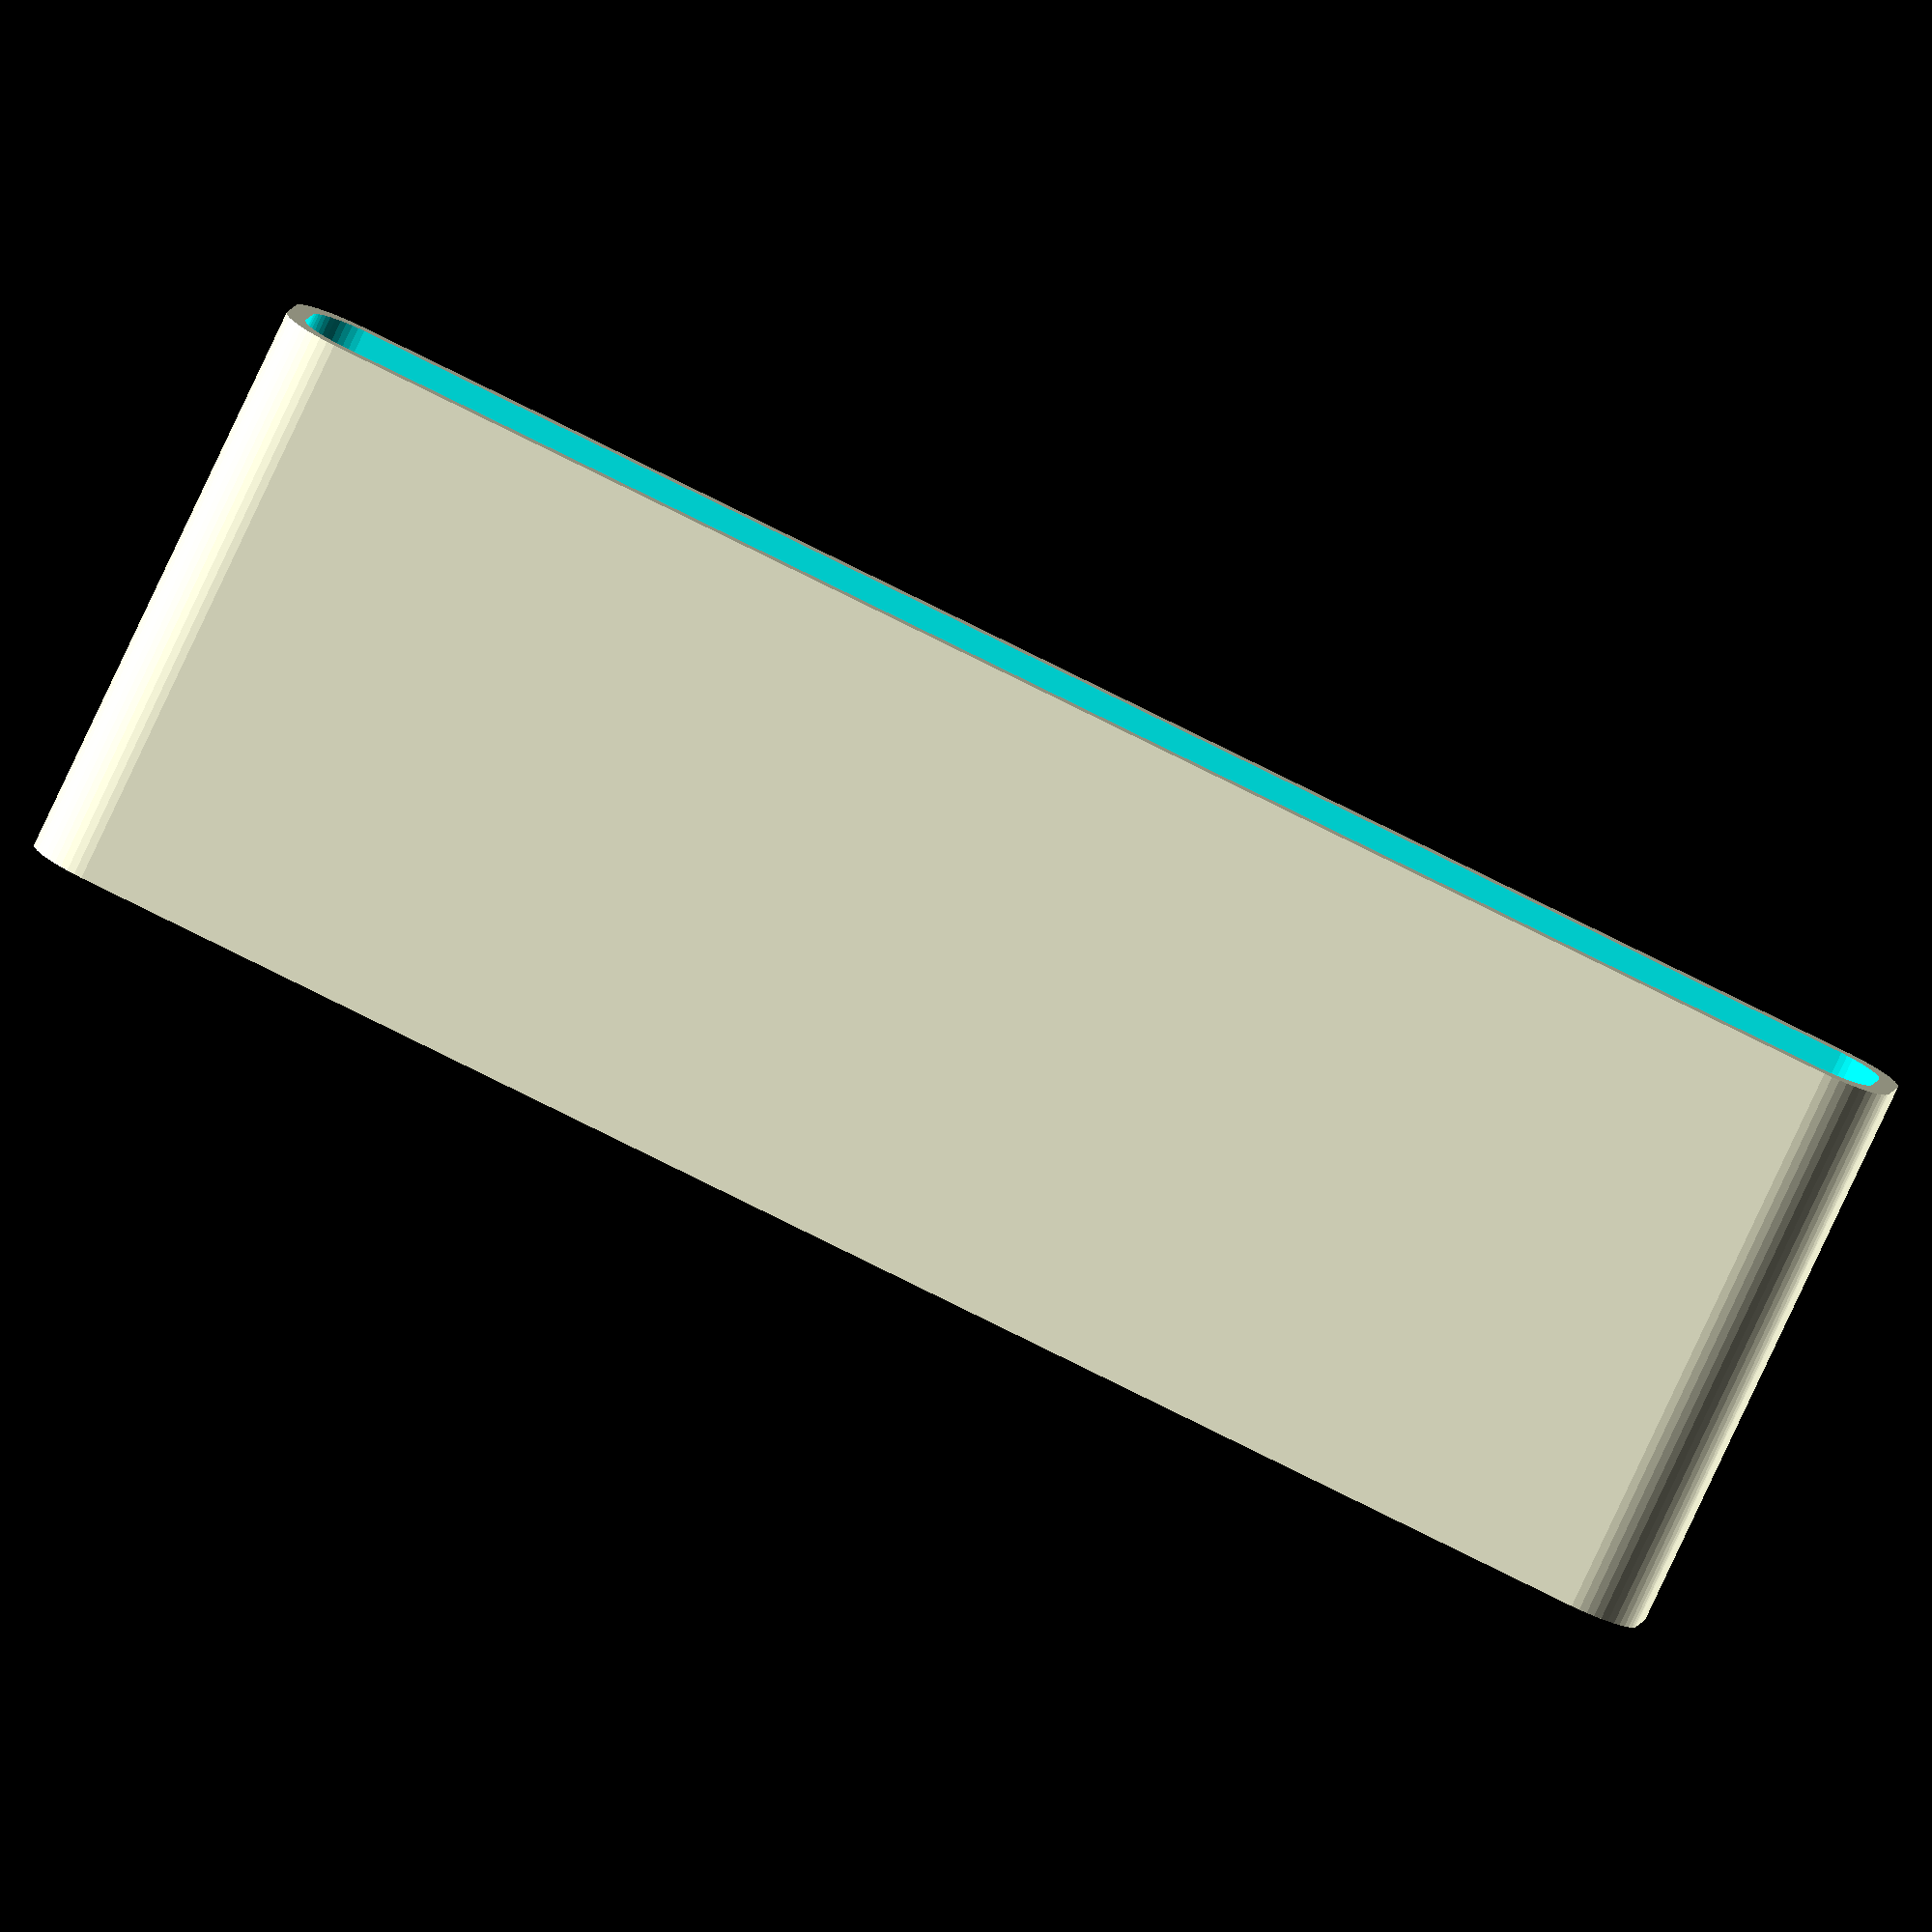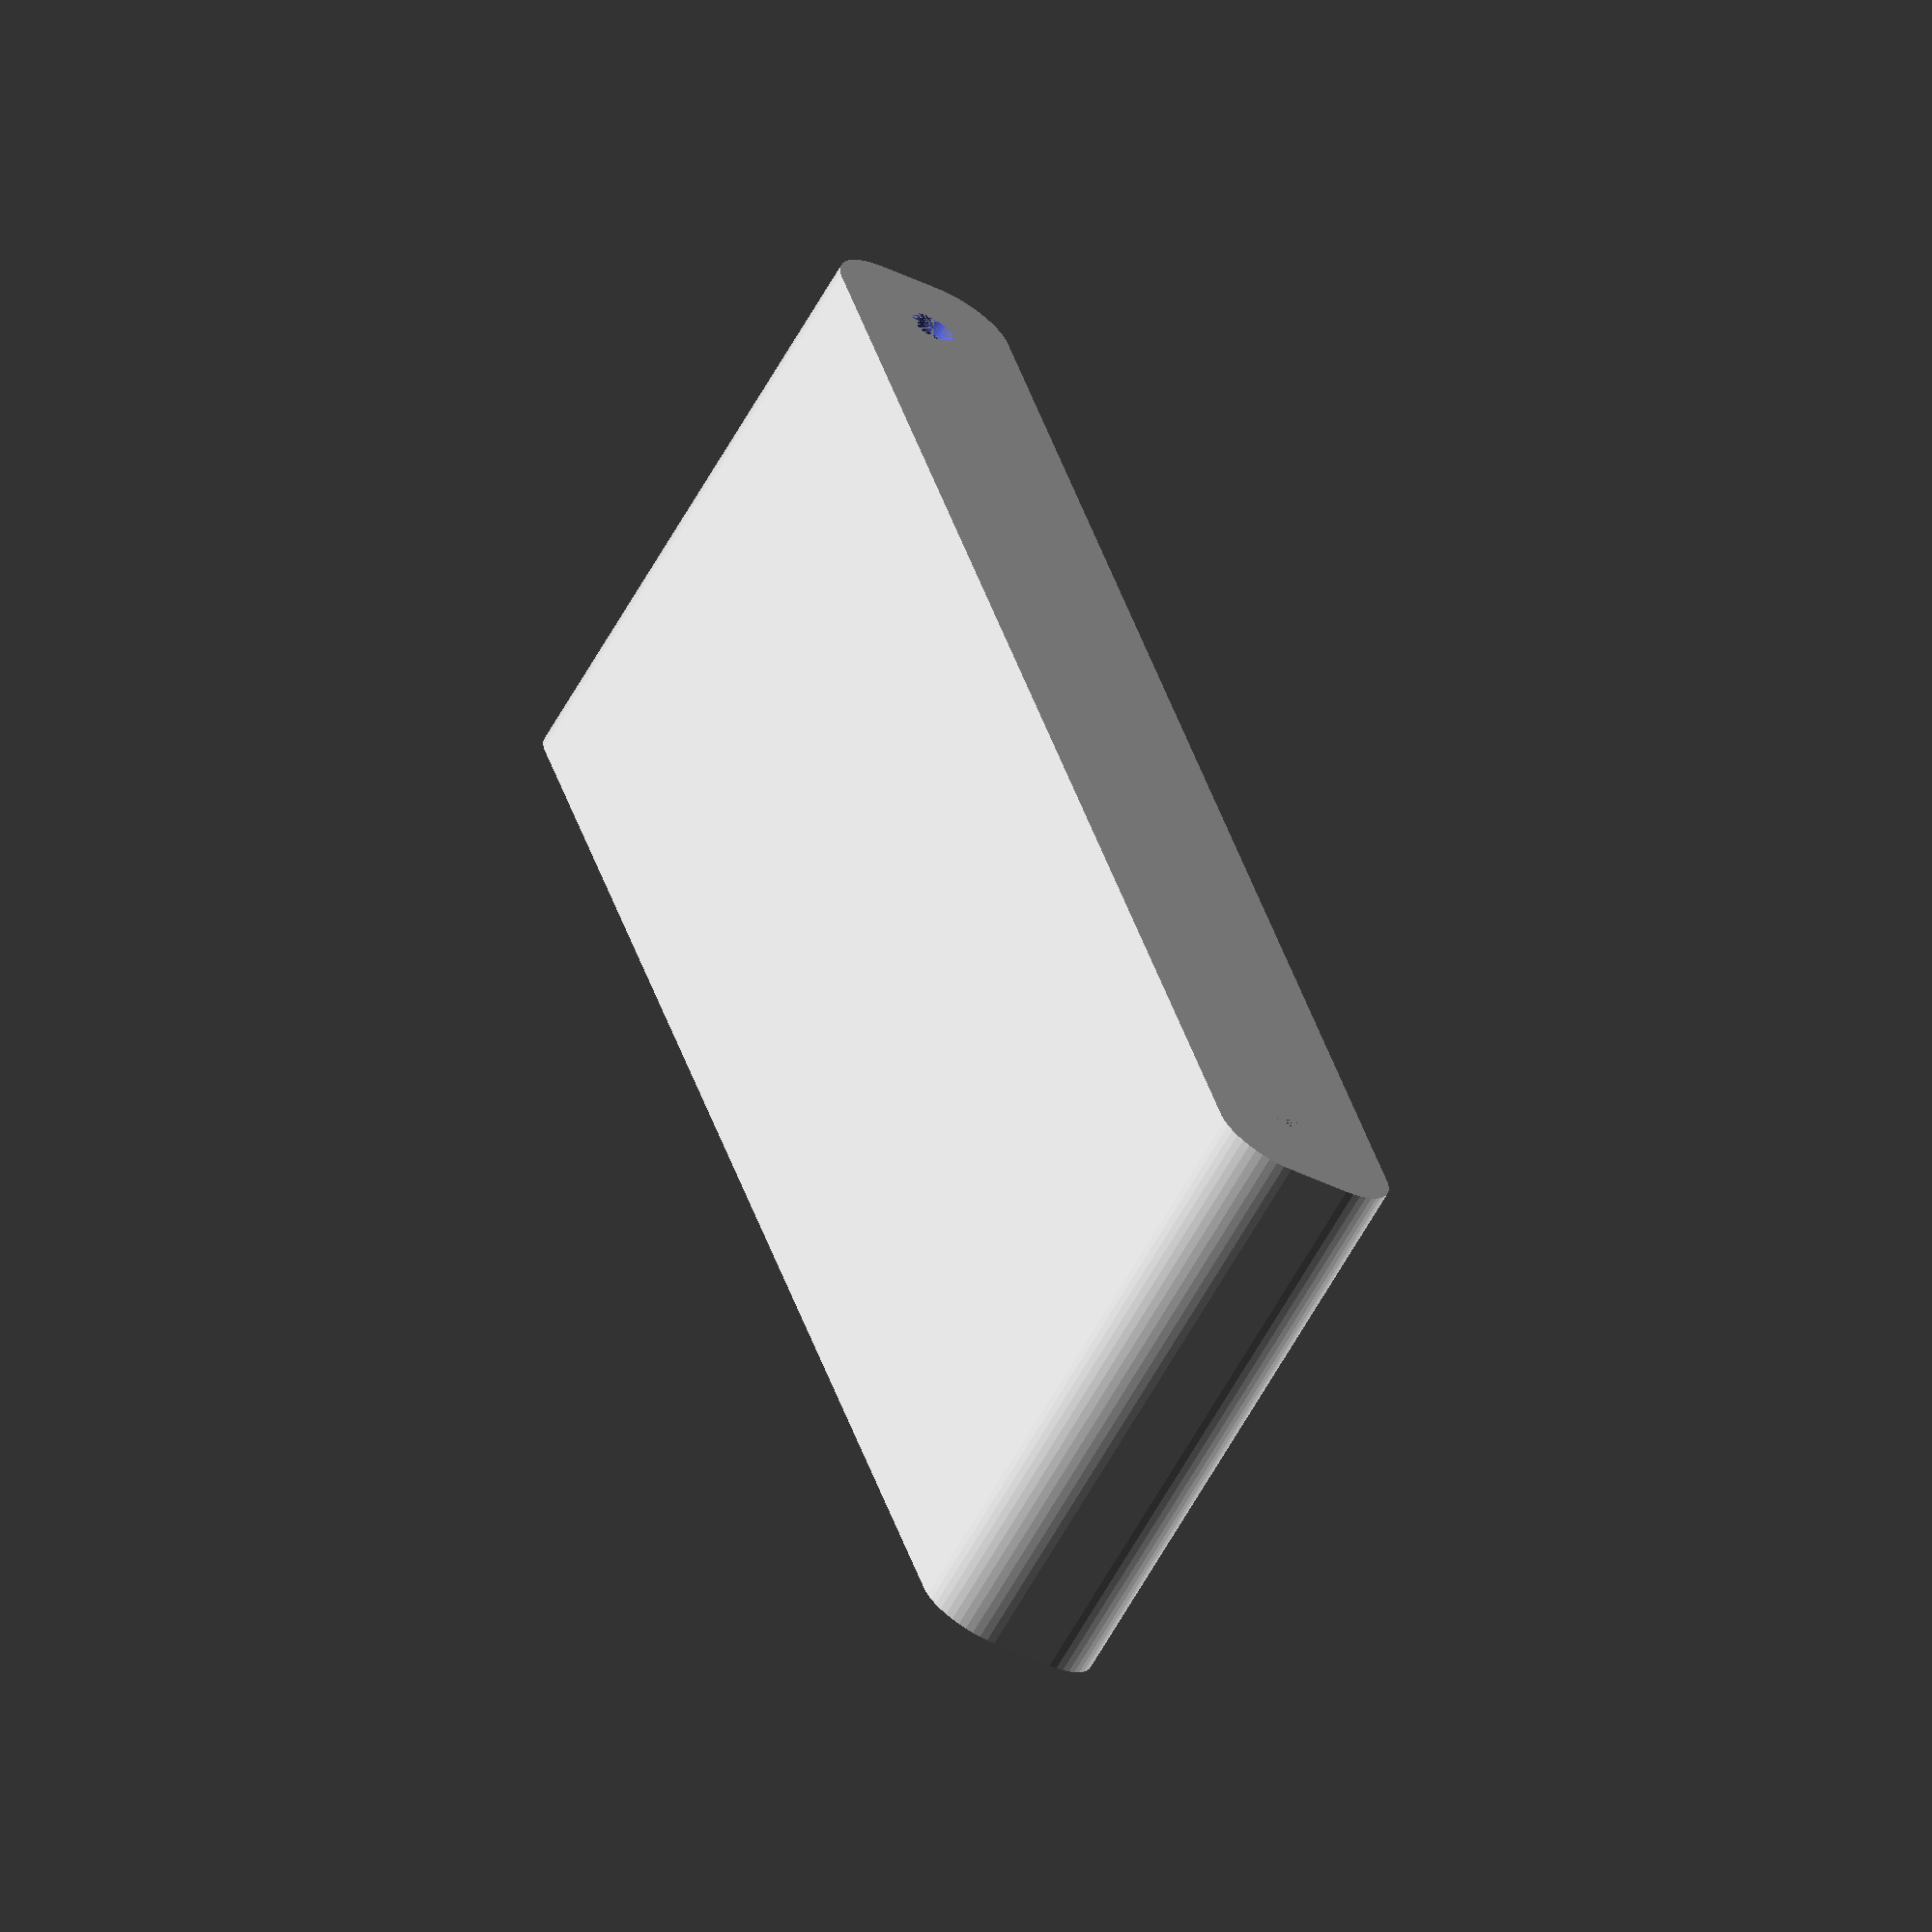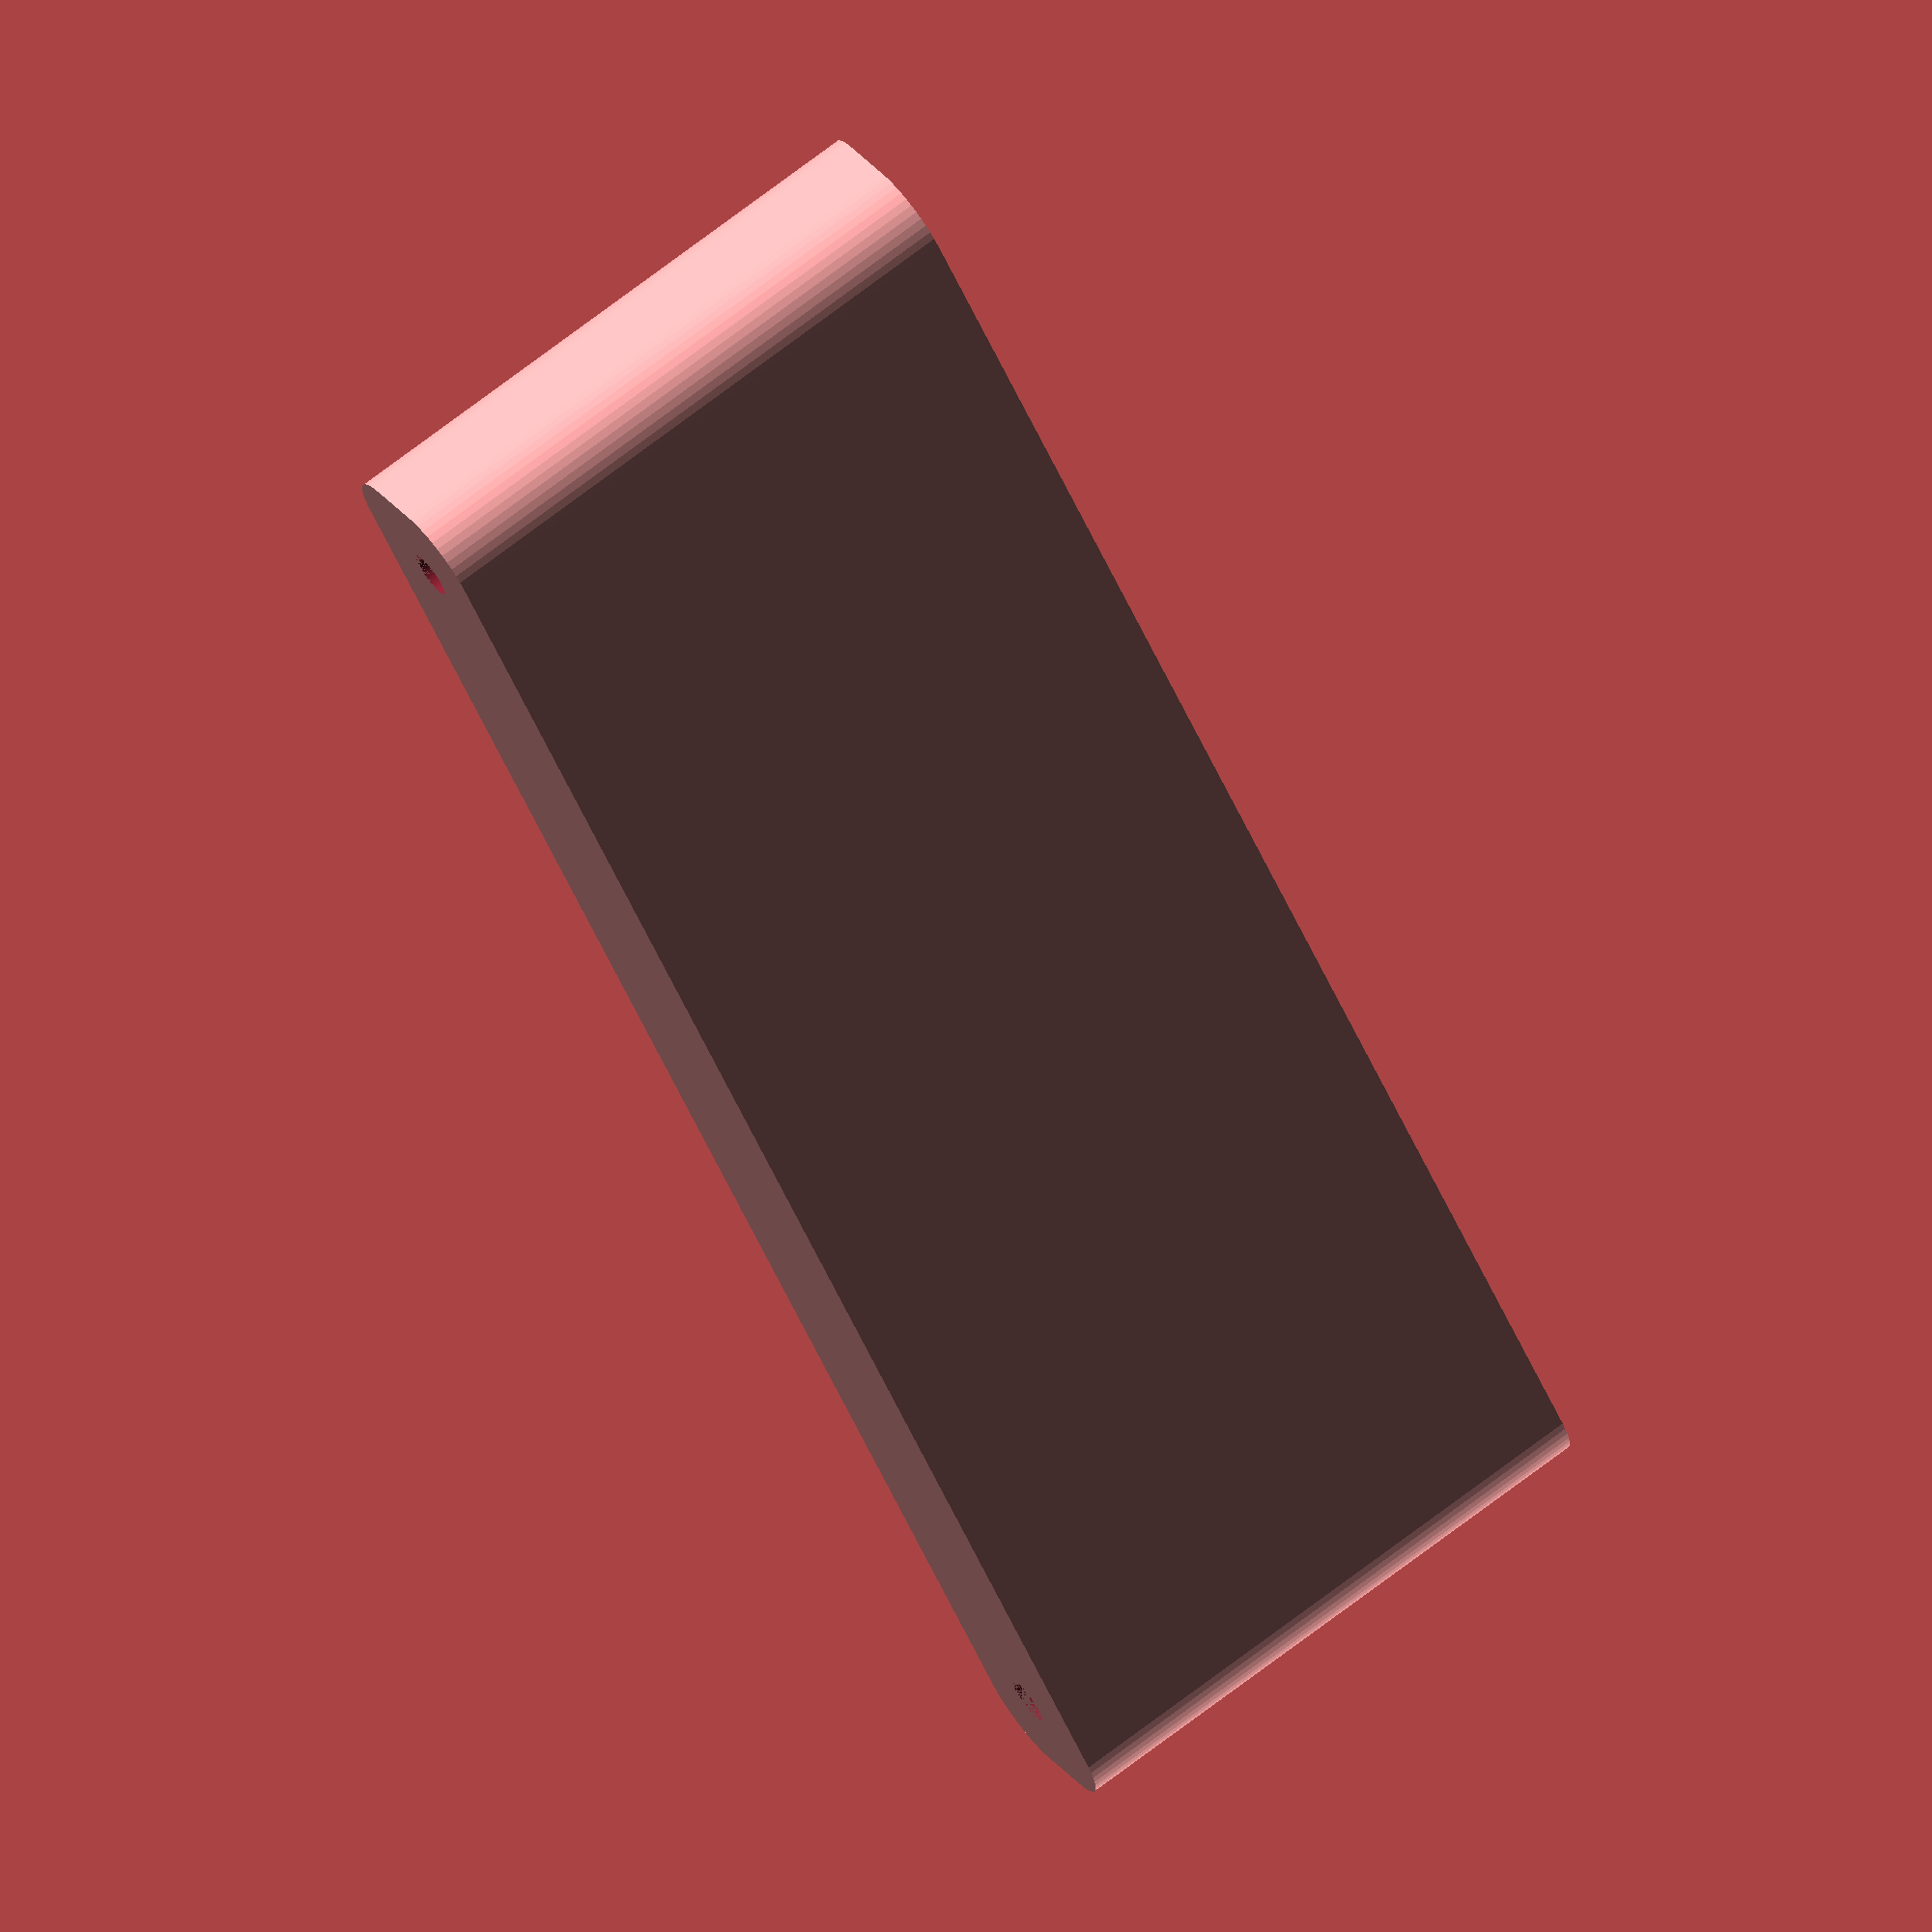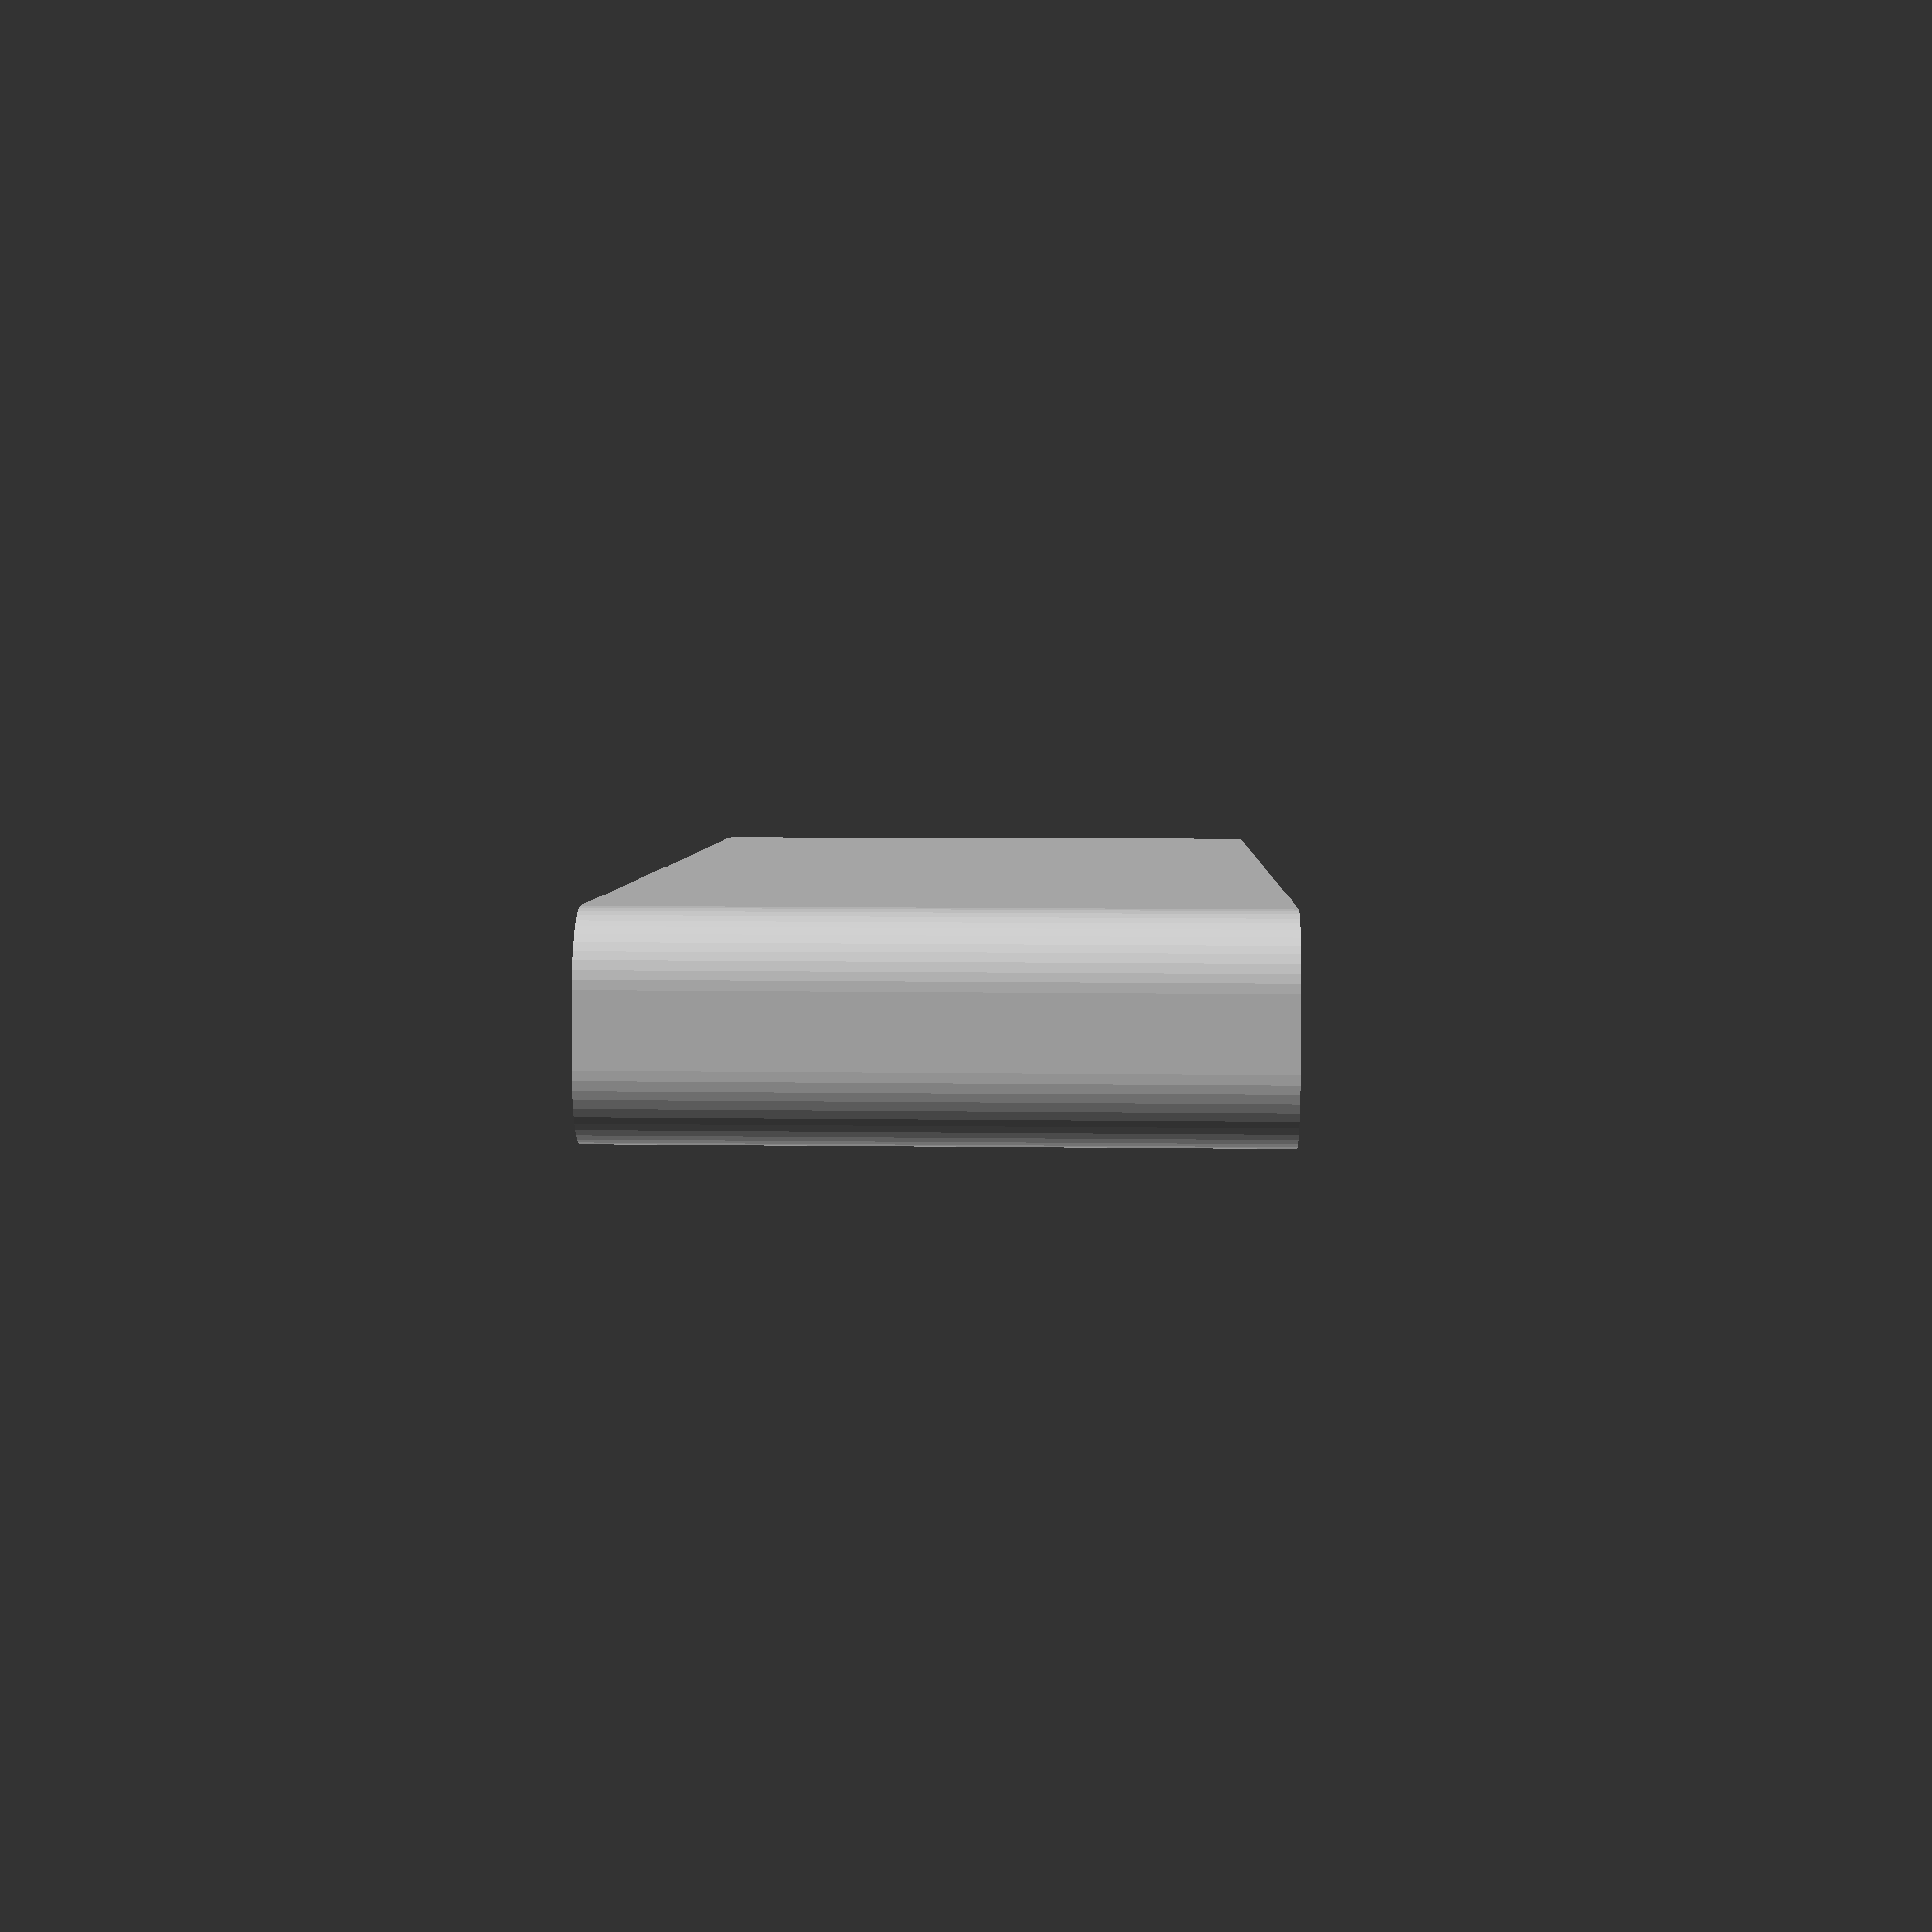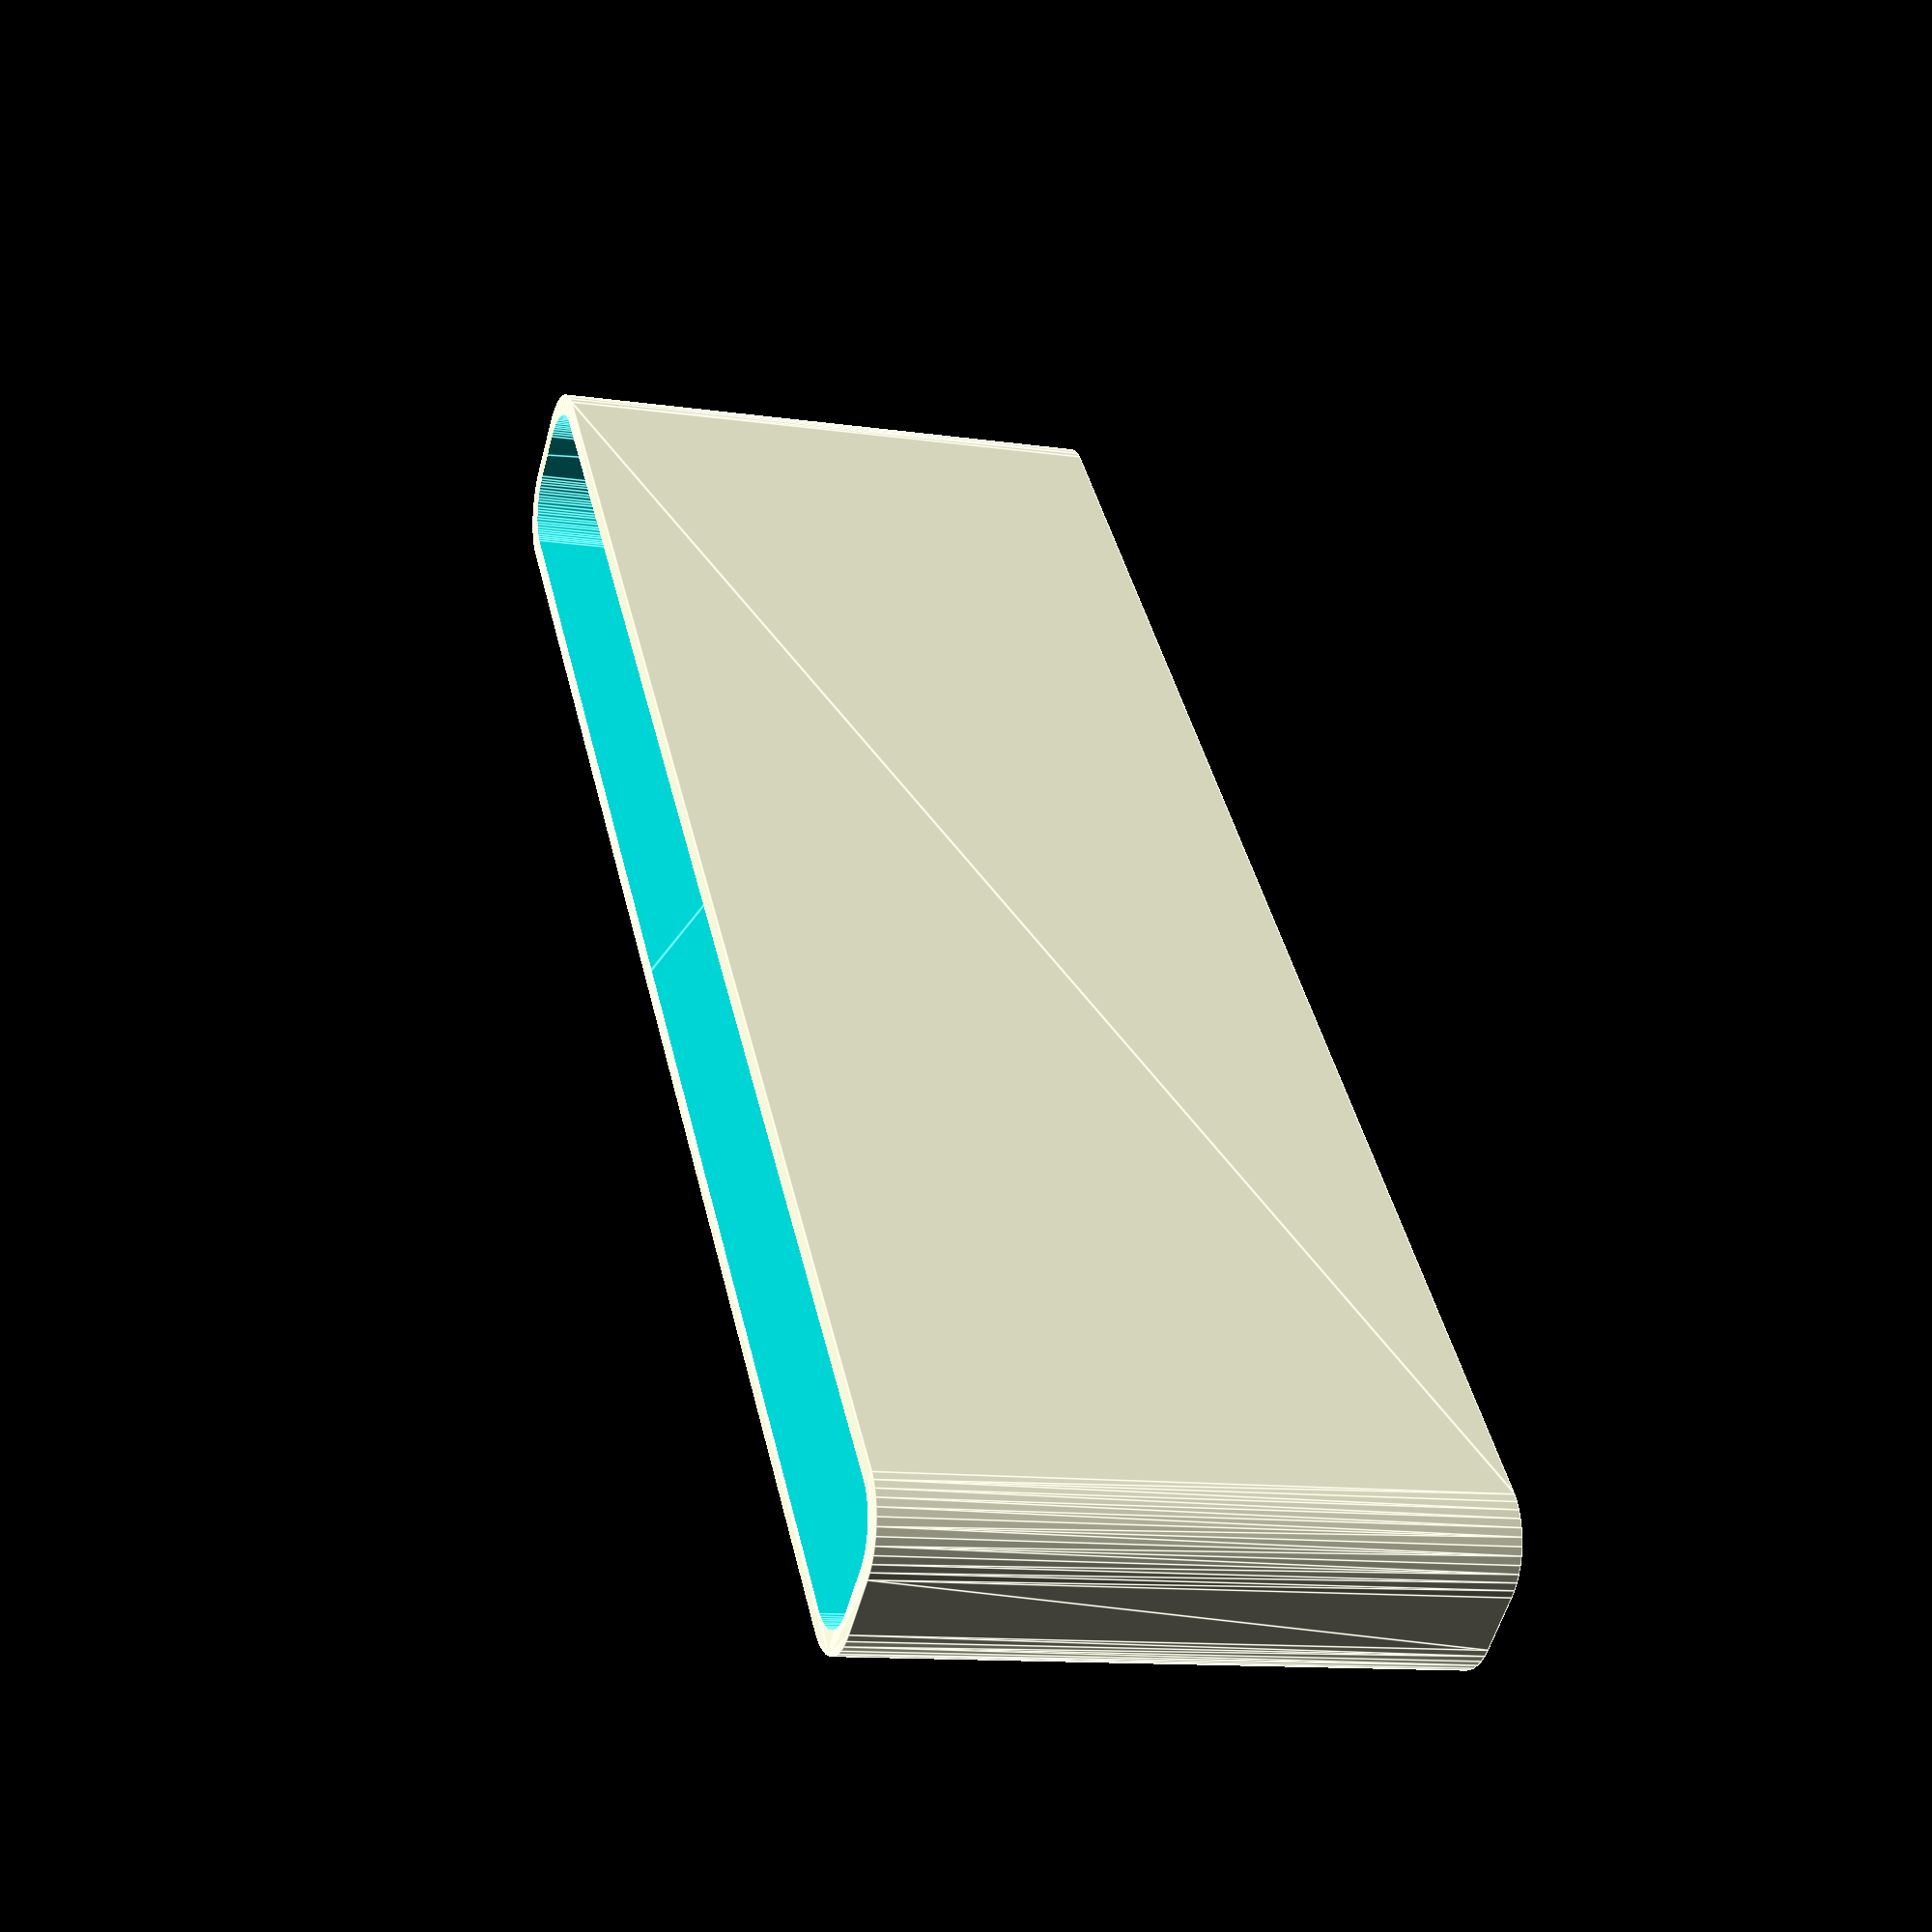
<openscad>
$fn = 50;


difference() {
	difference() {
		union() {
			hull() {
				translate(v = [-62.5000000000, 2.5000000000, 0]) {
					cylinder(h = 45, r = 5);
				}
				translate(v = [62.5000000000, 2.5000000000, 0]) {
					cylinder(h = 45, r = 5);
				}
				translate(v = [-62.5000000000, -2.5000000000, 0]) {
					cylinder(h = 45, r = 5);
				}
				translate(v = [62.5000000000, -2.5000000000, 0]) {
					cylinder(h = 45, r = 5);
				}
			}
		}
		union() {
			translate(v = [-60.0000000000, 0.0000000000, 3]) {
				rotate(a = [0, 0, 0]) {
					difference() {
						union() {
							translate(v = [0, 0, -3.0000000000]) {
								cylinder(h = 3, r = 1.5000000000);
							}
							translate(v = [0, 0, -1.9000000000]) {
								cylinder(h = 1.9000000000, r1 = 1.8000000000, r2 = 3.6000000000);
							}
							cylinder(h = 250, r = 3.6000000000);
							translate(v = [0, 0, -3.0000000000]) {
								cylinder(h = 3, r = 1.8000000000);
							}
							translate(v = [0, 0, -3.0000000000]) {
								cylinder(h = 3, r = 1.5000000000);
							}
						}
						union();
					}
				}
			}
			translate(v = [60.0000000000, 0.0000000000, 3]) {
				rotate(a = [0, 0, 0]) {
					difference() {
						union() {
							translate(v = [0, 0, -3.0000000000]) {
								cylinder(h = 3, r = 1.5000000000);
							}
							translate(v = [0, 0, -1.9000000000]) {
								cylinder(h = 1.9000000000, r1 = 1.8000000000, r2 = 3.6000000000);
							}
							cylinder(h = 250, r = 3.6000000000);
							translate(v = [0, 0, -3.0000000000]) {
								cylinder(h = 3, r = 1.8000000000);
							}
							translate(v = [0, 0, -3.0000000000]) {
								cylinder(h = 3, r = 1.5000000000);
							}
						}
						union();
					}
				}
			}
			translate(v = [-60.0000000000, 0.0000000000, 3]) {
				rotate(a = [0, 0, 0]) {
					difference() {
						union() {
							translate(v = [0, 0, -3.0000000000]) {
								cylinder(h = 3, r = 1.5000000000);
							}
							translate(v = [0, 0, -1.9000000000]) {
								cylinder(h = 1.9000000000, r1 = 1.8000000000, r2 = 3.6000000000);
							}
							cylinder(h = 250, r = 3.6000000000);
							translate(v = [0, 0, -3.0000000000]) {
								cylinder(h = 3, r = 1.8000000000);
							}
							translate(v = [0, 0, -3.0000000000]) {
								cylinder(h = 3, r = 1.5000000000);
							}
						}
						union();
					}
				}
			}
			translate(v = [60.0000000000, 0.0000000000, 3]) {
				rotate(a = [0, 0, 0]) {
					difference() {
						union() {
							translate(v = [0, 0, -3.0000000000]) {
								cylinder(h = 3, r = 1.5000000000);
							}
							translate(v = [0, 0, -1.9000000000]) {
								cylinder(h = 1.9000000000, r1 = 1.8000000000, r2 = 3.6000000000);
							}
							cylinder(h = 250, r = 3.6000000000);
							translate(v = [0, 0, -3.0000000000]) {
								cylinder(h = 3, r = 1.8000000000);
							}
							translate(v = [0, 0, -3.0000000000]) {
								cylinder(h = 3, r = 1.5000000000);
							}
						}
						union();
					}
				}
			}
			translate(v = [0, 0, 2.9925000000]) {
				hull() {
					union() {
						translate(v = [-62.0000000000, 2.0000000000, 4]) {
							cylinder(h = 82, r = 4);
						}
						translate(v = [-62.0000000000, 2.0000000000, 4]) {
							sphere(r = 4);
						}
						translate(v = [-62.0000000000, 2.0000000000, 86]) {
							sphere(r = 4);
						}
					}
					union() {
						translate(v = [62.0000000000, 2.0000000000, 4]) {
							cylinder(h = 82, r = 4);
						}
						translate(v = [62.0000000000, 2.0000000000, 4]) {
							sphere(r = 4);
						}
						translate(v = [62.0000000000, 2.0000000000, 86]) {
							sphere(r = 4);
						}
					}
					union() {
						translate(v = [-62.0000000000, -2.0000000000, 4]) {
							cylinder(h = 82, r = 4);
						}
						translate(v = [-62.0000000000, -2.0000000000, 4]) {
							sphere(r = 4);
						}
						translate(v = [-62.0000000000, -2.0000000000, 86]) {
							sphere(r = 4);
						}
					}
					union() {
						translate(v = [62.0000000000, -2.0000000000, 4]) {
							cylinder(h = 82, r = 4);
						}
						translate(v = [62.0000000000, -2.0000000000, 4]) {
							sphere(r = 4);
						}
						translate(v = [62.0000000000, -2.0000000000, 86]) {
							sphere(r = 4);
						}
					}
				}
			}
		}
	}
	union() {
		translate(v = [0, 0, 2.9925000000]) {
			hull() {
				union() {
					translate(v = [-64.0000000000, 4.0000000000, 2]) {
						cylinder(h = 26, r = 2);
					}
					translate(v = [-64.0000000000, 4.0000000000, 2]) {
						sphere(r = 2);
					}
					translate(v = [-64.0000000000, 4.0000000000, 28]) {
						sphere(r = 2);
					}
				}
				union() {
					translate(v = [64.0000000000, 4.0000000000, 2]) {
						cylinder(h = 26, r = 2);
					}
					translate(v = [64.0000000000, 4.0000000000, 2]) {
						sphere(r = 2);
					}
					translate(v = [64.0000000000, 4.0000000000, 28]) {
						sphere(r = 2);
					}
				}
				union() {
					translate(v = [-64.0000000000, -4.0000000000, 2]) {
						cylinder(h = 26, r = 2);
					}
					translate(v = [-64.0000000000, -4.0000000000, 2]) {
						sphere(r = 2);
					}
					translate(v = [-64.0000000000, -4.0000000000, 28]) {
						sphere(r = 2);
					}
				}
				union() {
					translate(v = [64.0000000000, -4.0000000000, 2]) {
						cylinder(h = 26, r = 2);
					}
					translate(v = [64.0000000000, -4.0000000000, 2]) {
						sphere(r = 2);
					}
					translate(v = [64.0000000000, -4.0000000000, 28]) {
						sphere(r = 2);
					}
				}
			}
		}
	}
}
</openscad>
<views>
elev=260.7 azim=188.4 roll=205.1 proj=o view=wireframe
elev=246.5 azim=285.3 roll=29.9 proj=o view=wireframe
elev=107.7 azim=308.3 roll=307.3 proj=o view=solid
elev=168.8 azim=187.7 roll=268.4 proj=p view=wireframe
elev=11.7 azim=50.0 roll=70.7 proj=p view=edges
</views>
